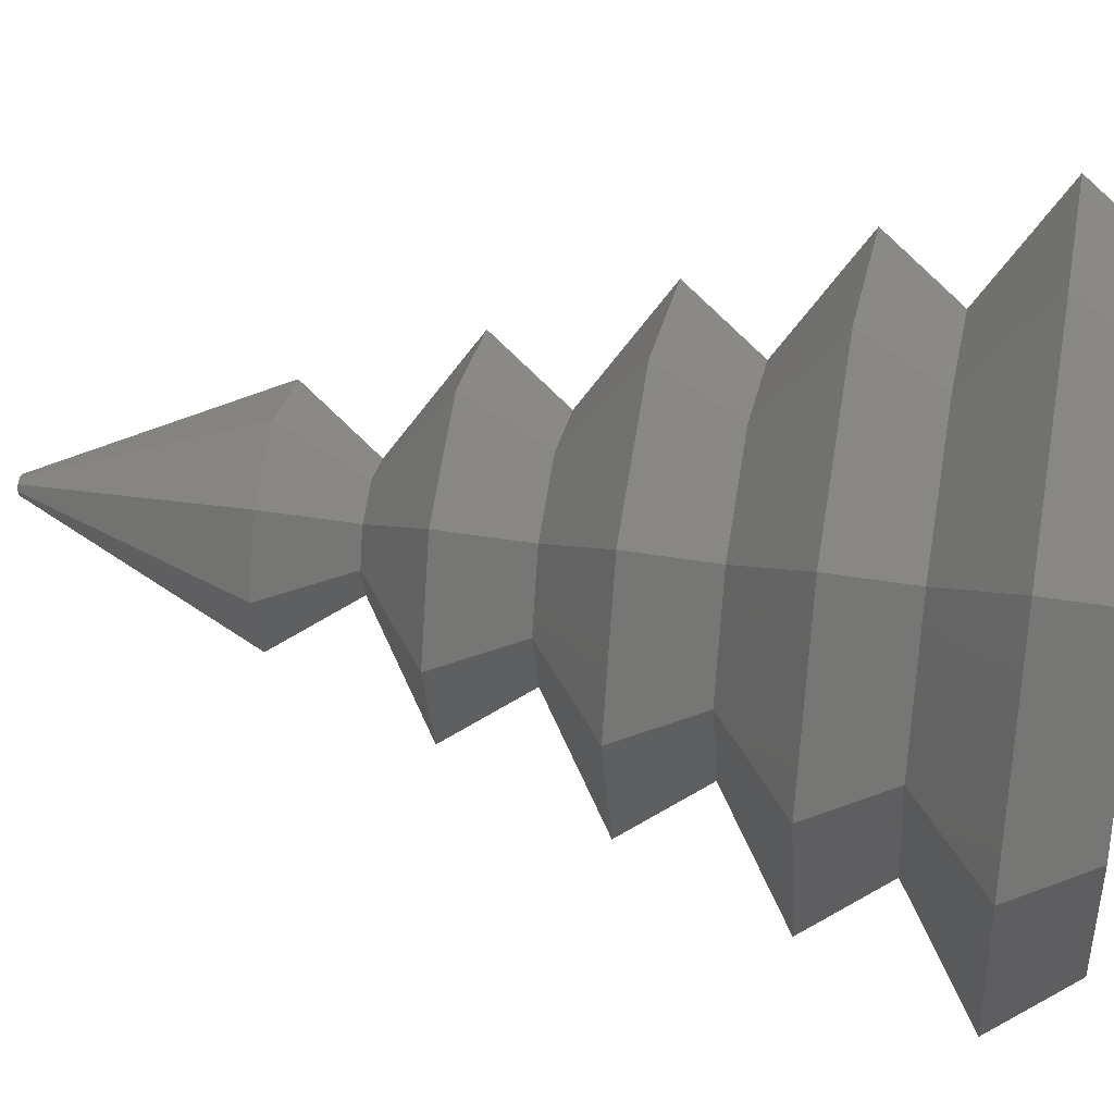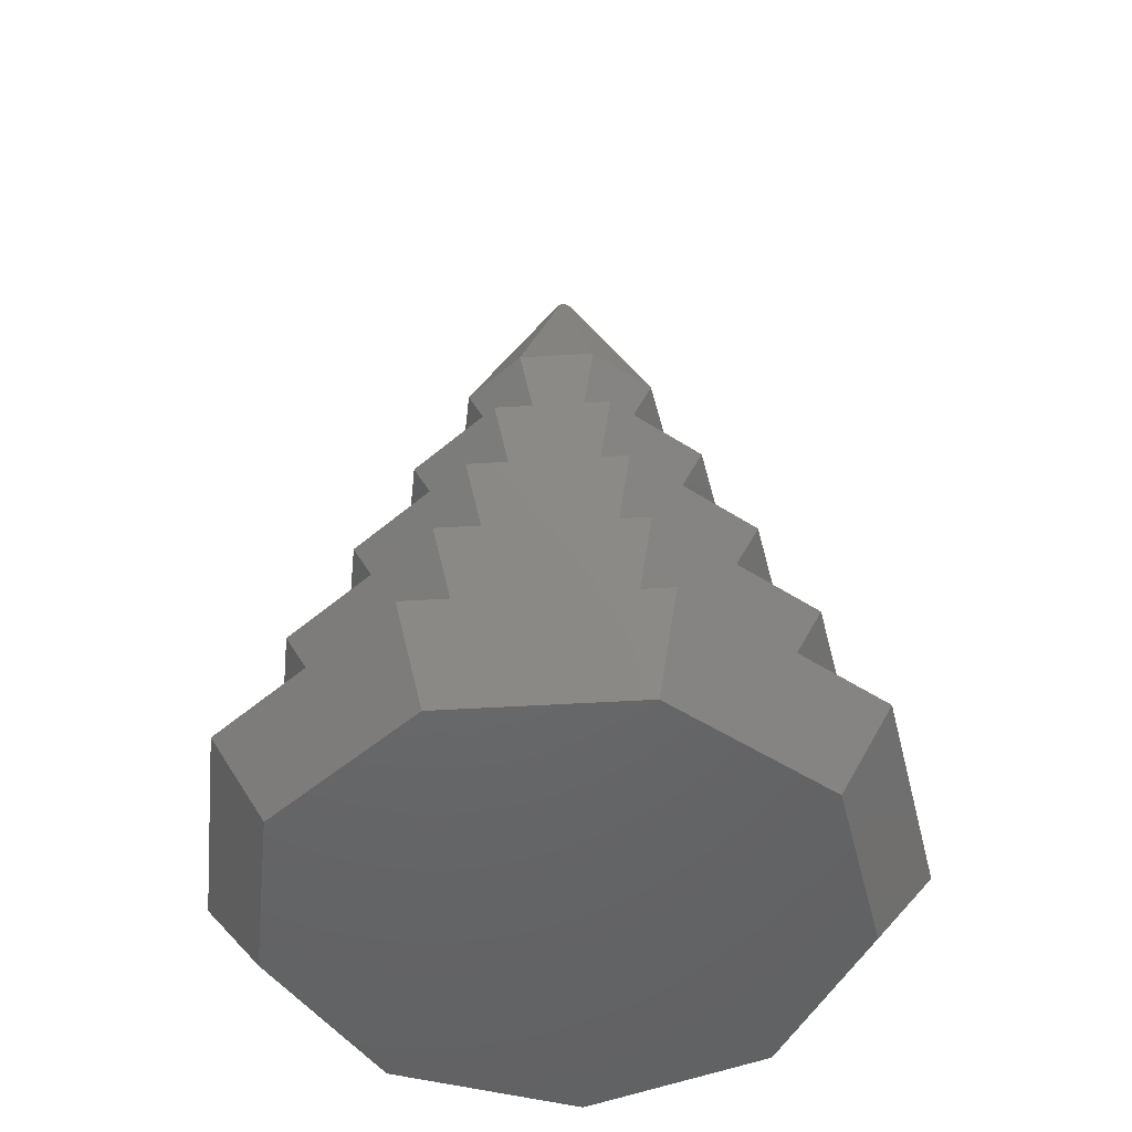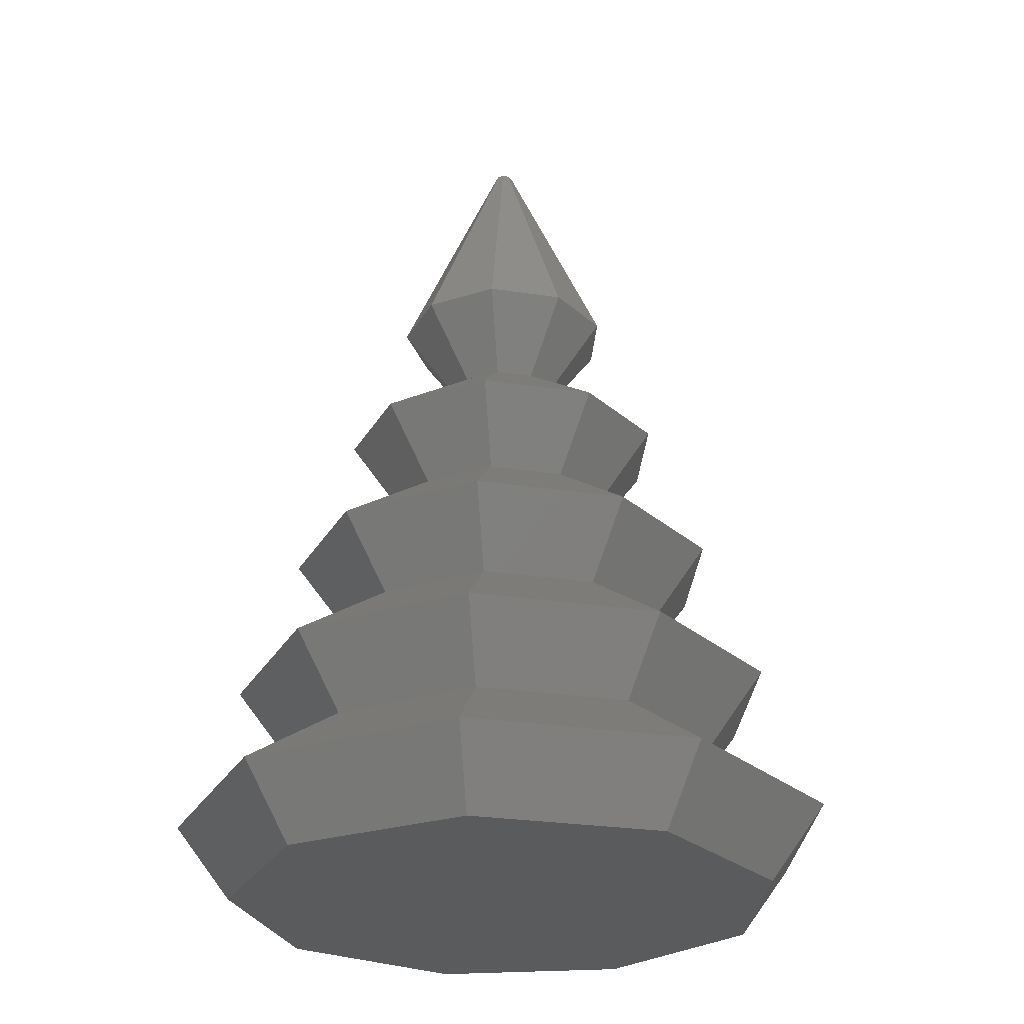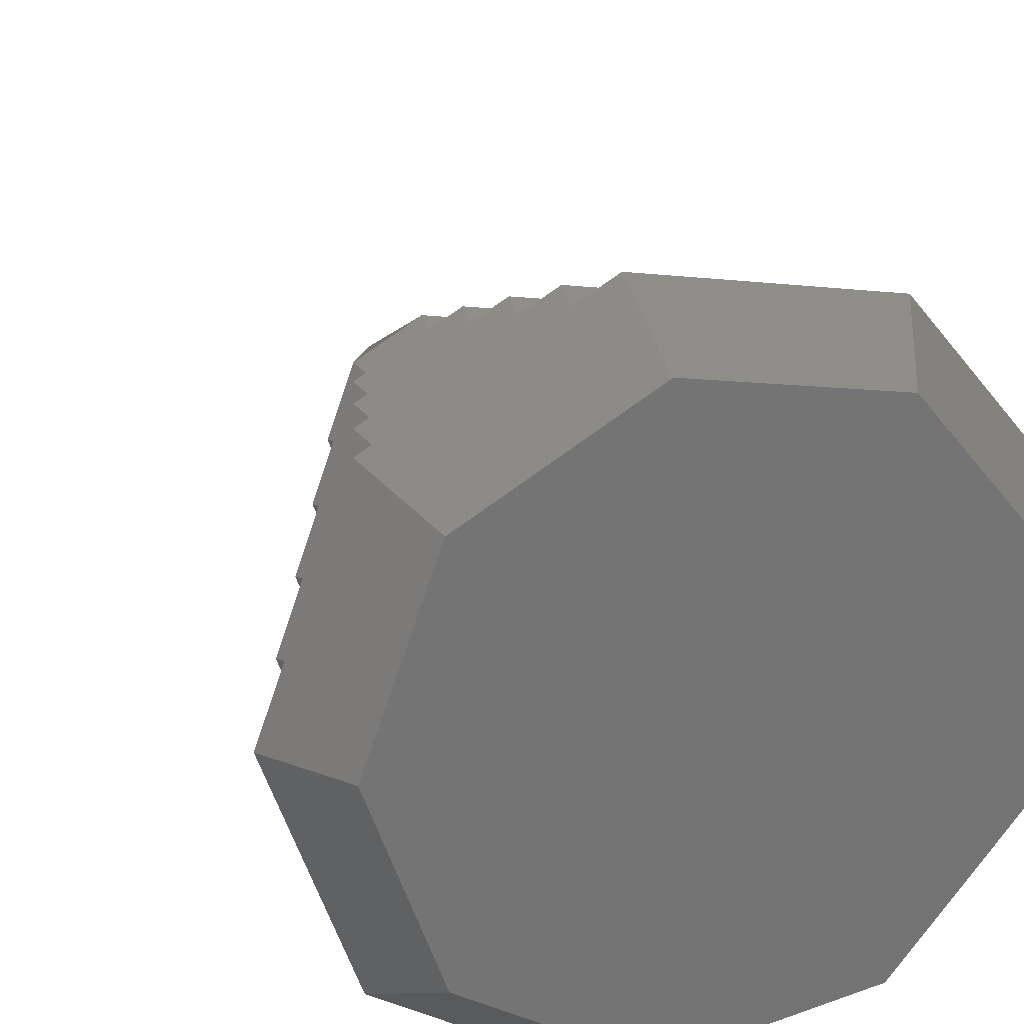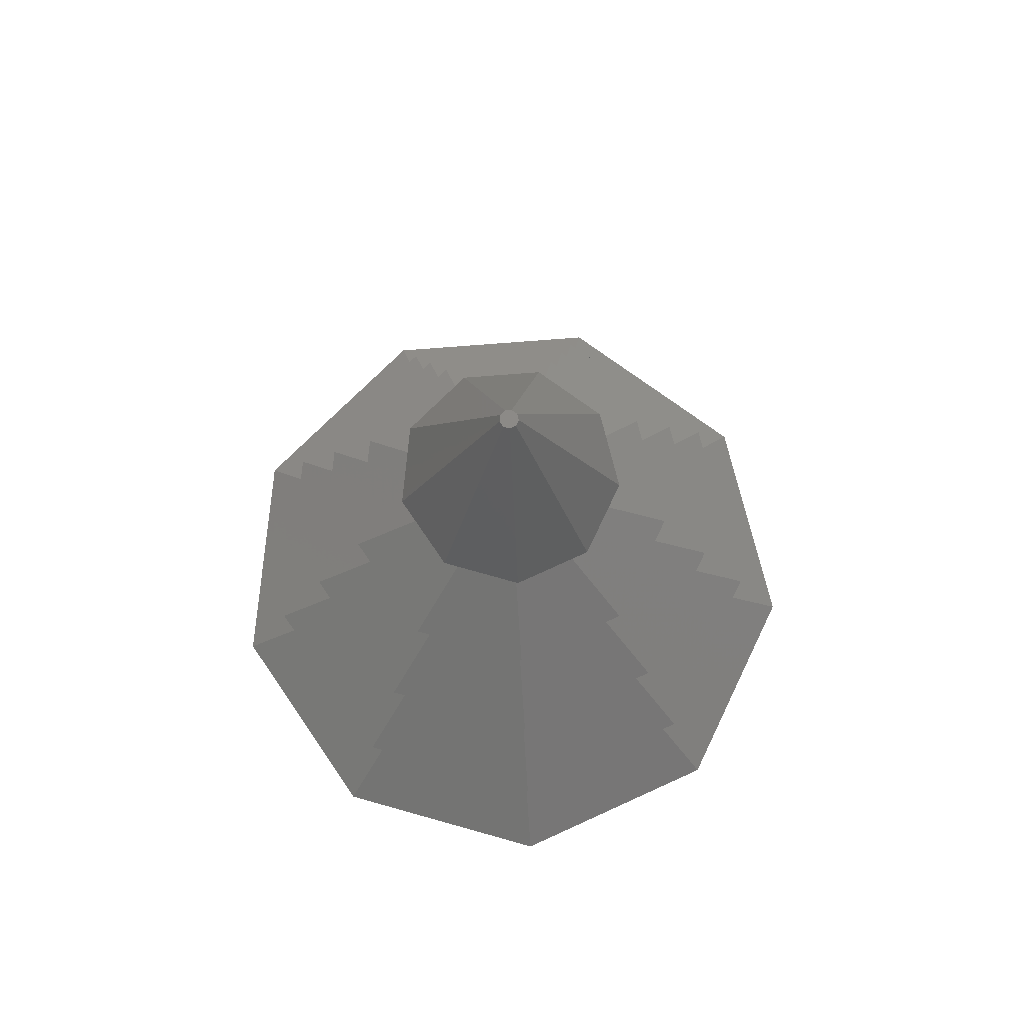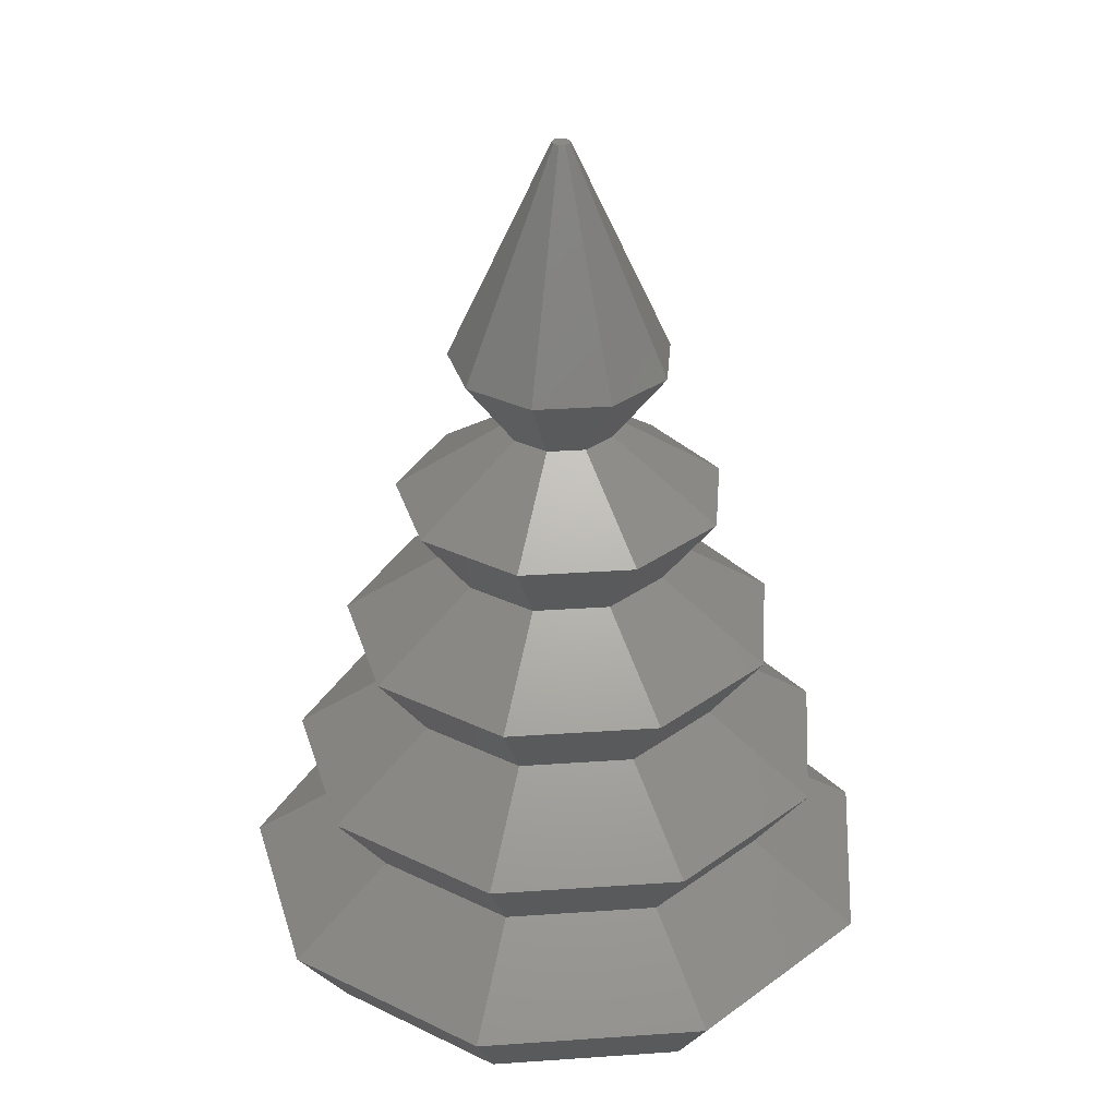
<metadata>
{"format":"stl","ext":"stl","renderer":"f3d","projection":"perspective","resolution":1024,"background":"white","views":[{"elev":38.5,"azim":100.9,"up":"+Y"},{"elev":-48.0,"azim":73.9,"up":"+Z"},{"elev":-26.6,"azim":16.5,"up":"+Z"},{"elev":22.0,"azim":160.8,"up":"+Y"},{"elev":77.8,"azim":-74.4,"up":"+Z"},{"elev":31.6,"azim":104.4,"up":"+Z"}]}
</metadata>
<code>
# stl→obj: 99 verts, 250 faces
v 6.512 -36.93 8.333
v 5.427 -30.78 0
v 28.73 -24.1 8.333
v 31.25 0 0
v 28.73 24.1 8.333
v 37.5 0 8.333
v 23.94 20.09 0
v 23.94 -20.09 0
v -29.37 -10.69 0
v -35.24 12.83 8.333
v -29.37 10.69 0
v -35.24 -12.83 8.333
v -15.62 27.06 0
v -18.75 -32.48 8.333
v -15.62 -27.06 0
v 5.427 30.78 0
v 6.512 36.93 8.333
v -18.75 32.48 8.333
v 25 0 16.67
v 4.341 24.62 16.67
v -12.5 -21.65 16.67
v 4.341 -24.62 16.67
v 19.15 16.07 16.67
v -12.5 21.65 16.67
v -23.49 8.55 16.67
v -23.49 -8.55 16.67
v 19.15 -16.07 16.67
v 5.427 -30.78 25
v 23.94 -20.09 25
v 23.94 20.09 25
v 31.25 0 25
v -29.37 -10.69 25
v -29.37 10.69 25
v -15.62 27.06 25
v -15.62 -27.06 25
v 5.427 30.78 25
v 18.75 0 33.33
v 3.256 -18.47 33.33
v -9.375 -16.24 33.33
v 3.256 18.47 33.33
v -9.375 16.24 33.33
v 14.36 12.05 33.33
v -17.62 6.413 33.33
v -17.62 -6.413 33.33
v 14.36 -12.05 33.33
v 4.341 -24.62 41.67
v 19.15 -16.07 41.67
v 25 0 41.67
v 19.15 16.07 41.67
v -23.49 8.55 41.67
v -23.49 -8.55 41.67
v 4.341 24.62 41.67
v -12.5 21.65 41.67
v -12.5 -21.65 41.67
v 12.5 0 50
v -11.75 -4.275 50
v -11.75 4.275 50
v 2.171 12.31 50
v -6.25 10.83 50
v 9.576 8.035 50
v 9.576 -8.035 50
v 2.171 -12.31 50
v -6.25 -10.83 50
v -9.375 -16.24 58.33
v -17.62 -6.413 58.33
v 18.75 0 58.33
v 14.36 12.05 58.33
v 14.36 -12.05 58.33
v 3.256 -18.47 58.33
v -9.375 16.24 58.33
v -17.62 6.413 58.33
v 3.256 18.47 58.33
v 6.25 0 66.67
v -5.873 -2.138 66.67
v -5.873 2.138 66.67
v 1.085 6.155 66.67
v 1.085 -6.155 66.67
v -3.125 -5.413 66.67
v -3.125 5.413 66.67
v 4.788 4.017 66.67
v 4.788 -4.017 66.67
v -6.25 -10.83 75
v -11.75 -4.275 75
v 9.576 -8.035 75
v 12.5 0 75
v 9.576 8.035 75
v 2.171 -12.31 75
v -6.25 10.83 75
v 2.171 12.31 75
v -11.75 4.275 75
v 1 0 100
v -0.9397 -0.342 100
v -0.9397 0.342 100
v 0.1736 0.9848 100
v 0.1736 -0.9848 100
v -0.5 0.866 100
v 0.766 0.6428 100
v 0.766 -0.6428 100
v -0.5 -0.866 100
f 1 2 3
f 4 5 6
f 4 7 5
f 3 8 4
f 6 3 4
f 9 10 11
f 10 9 12
f 11 10 13
f 3 2 8
f 1 14 2
f 15 12 9
f 8 7 4
f 2 7 8
f 2 16 7
f 2 13 16
f 15 13 2
f 9 13 15
f 13 9 11
f 5 16 17
f 7 16 5
f 13 10 18
f 2 14 15
f 14 12 15
f 13 18 16
f 16 18 17
f 5 19 6
f 17 20 5
f 21 14 22
f 5 23 19
f 6 19 3
f 18 10 24
f 17 18 20
f 20 18 24
f 22 14 1
f 21 12 14
f 3 22 1
f 24 10 25
f 10 26 25
f 26 10 12
f 5 20 23
f 27 22 3
f 19 27 3
f 26 12 21
f 23 27 19
f 20 27 23
f 20 22 27
f 24 22 20
f 24 21 22
f 25 21 24
f 21 25 26
f 28 22 29
f 19 30 31
f 19 23 30
f 29 27 19
f 21 32 26
f 31 29 19
f 27 23 19
f 22 23 27
f 22 20 23
f 22 24 20
f 21 24 22
f 26 24 21
f 24 26 25
f 24 33 34
f 29 22 27
f 28 35 22
f 24 34 20
f 26 33 25
f 33 26 32
f 22 35 21
f 35 32 21
f 20 34 36
f 25 33 24
f 30 20 36
f 23 20 30
f 30 37 31
f 38 39 28
f 40 34 41
f 30 40 42
f 31 37 29
f 34 33 41
f 39 35 28
f 39 32 35
f 29 38 28
f 36 34 40
f 36 40 30
f 30 42 37
f 41 33 43
f 33 44 43
f 44 33 32
f 45 38 29
f 37 45 29
f 44 32 39
f 42 45 37
f 40 45 42
f 40 38 45
f 41 38 40
f 41 39 38
f 43 39 41
f 39 43 44
f 46 38 47
f 48 37 49
f 37 42 49
f 47 45 37
f 44 50 43
f 50 44 51
f 47 37 48
f 43 50 41
f 47 38 45
f 46 39 38
f 49 40 52
f 42 40 49
f 41 50 53
f 46 54 39
f 54 51 39
f 40 41 52
f 41 53 52
f 45 42 37
f 38 42 45
f 38 40 42
f 38 41 40
f 39 41 38
f 44 41 39
f 41 44 43
f 39 51 44
f 49 55 48
f 50 56 57
f 56 50 51
f 52 58 49
f 52 53 58
f 59 53 57
f 48 55 47
f 53 50 57
f 49 58 60
f 60 61 55
f 58 61 60
f 58 62 61
f 59 62 58
f 59 63 62
f 57 63 59
f 63 57 56
f 63 46 62
f 46 63 54
f 56 54 63
f 54 56 51
f 47 62 46
f 61 62 47
f 58 53 59
f 49 60 55
f 55 61 47
f 64 65 56
f 66 55 67
f 55 60 67
f 68 61 55
f 69 62 68
f 68 55 66
f 61 60 55
f 62 60 61
f 62 58 60
f 62 59 58
f 63 59 62
f 56 59 63
f 59 56 57
f 69 64 62
f 68 62 61
f 62 64 63
f 64 56 63
f 59 70 58
f 57 71 70
f 56 71 57
f 71 56 65
f 58 70 72
f 59 57 70
f 67 58 72
f 60 58 67
f 67 73 66
f 71 74 75
f 74 71 65
f 72 76 67
f 77 64 69
f 74 65 78
f 72 70 76
f 79 70 75
f 66 73 68
f 70 71 75
f 67 76 80
f 80 81 73
f 76 81 80
f 76 77 81
f 79 77 76
f 79 78 77
f 75 78 79
f 78 75 74
f 78 64 77
f 78 65 64
f 68 77 69
f 81 77 68
f 76 70 79
f 67 80 73
f 73 81 68
f 82 83 78
f 84 81 73
f 85 73 86
f 73 80 86
f 87 77 84
f 84 73 85
f 76 88 89
f 77 82 78
f 87 82 77
f 79 88 76
f 84 77 81
f 81 80 73
f 77 80 81
f 77 76 80
f 77 79 76
f 78 79 77
f 74 79 78
f 79 74 75
f 78 83 74
f 79 90 88
f 90 79 75
f 74 90 75
f 90 74 83
f 86 76 89
f 80 76 86
f 86 91 85
f 90 92 93
f 92 90 83
f 89 94 86
f 84 95 87
f 96 88 93
f 88 90 93
f 97 98 91
f 94 98 97
f 94 95 98
f 96 95 94
f 96 99 95
f 93 99 96
f 99 93 92
f 85 91 84
f 92 83 82
f 86 94 97
f 92 82 99
f 89 96 94
f 89 88 96
f 86 97 91
f 99 82 87
f 95 99 87
f 98 95 84
f 91 98 84

</code>
